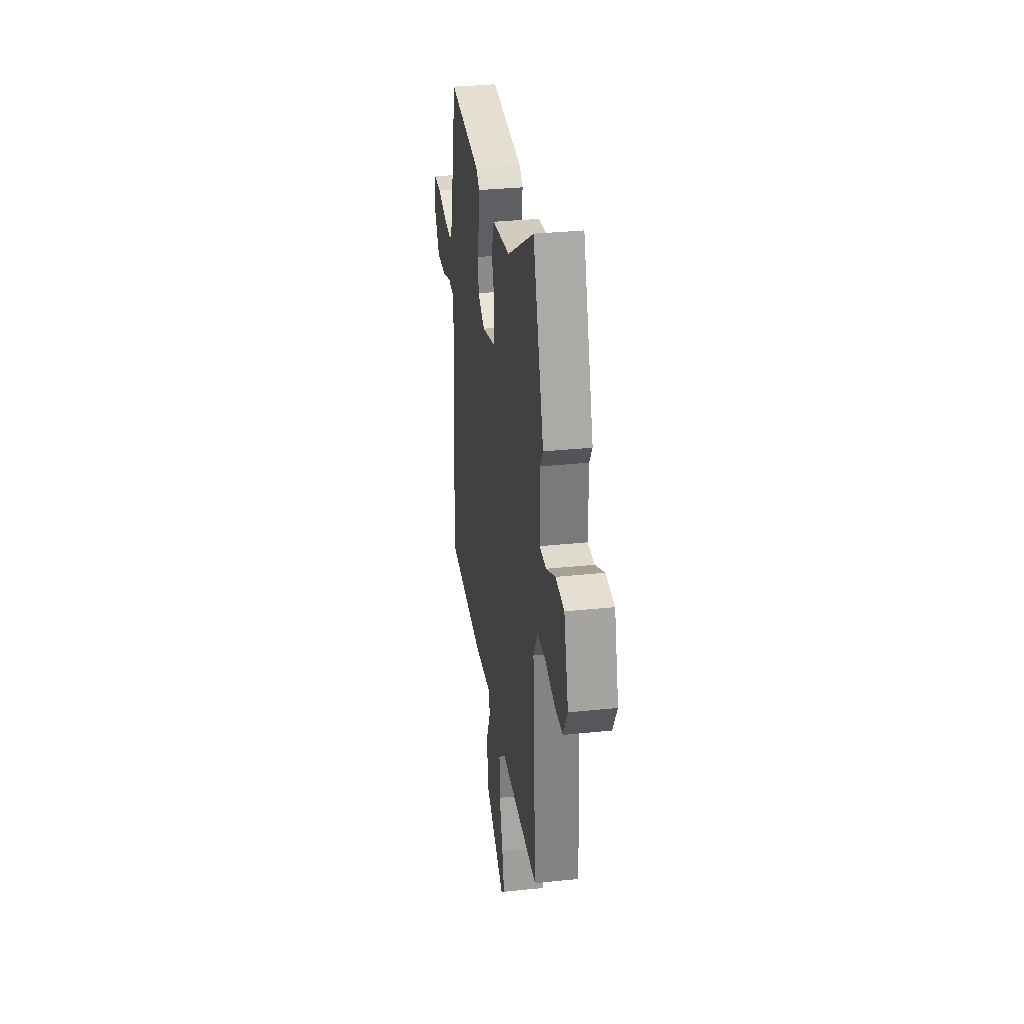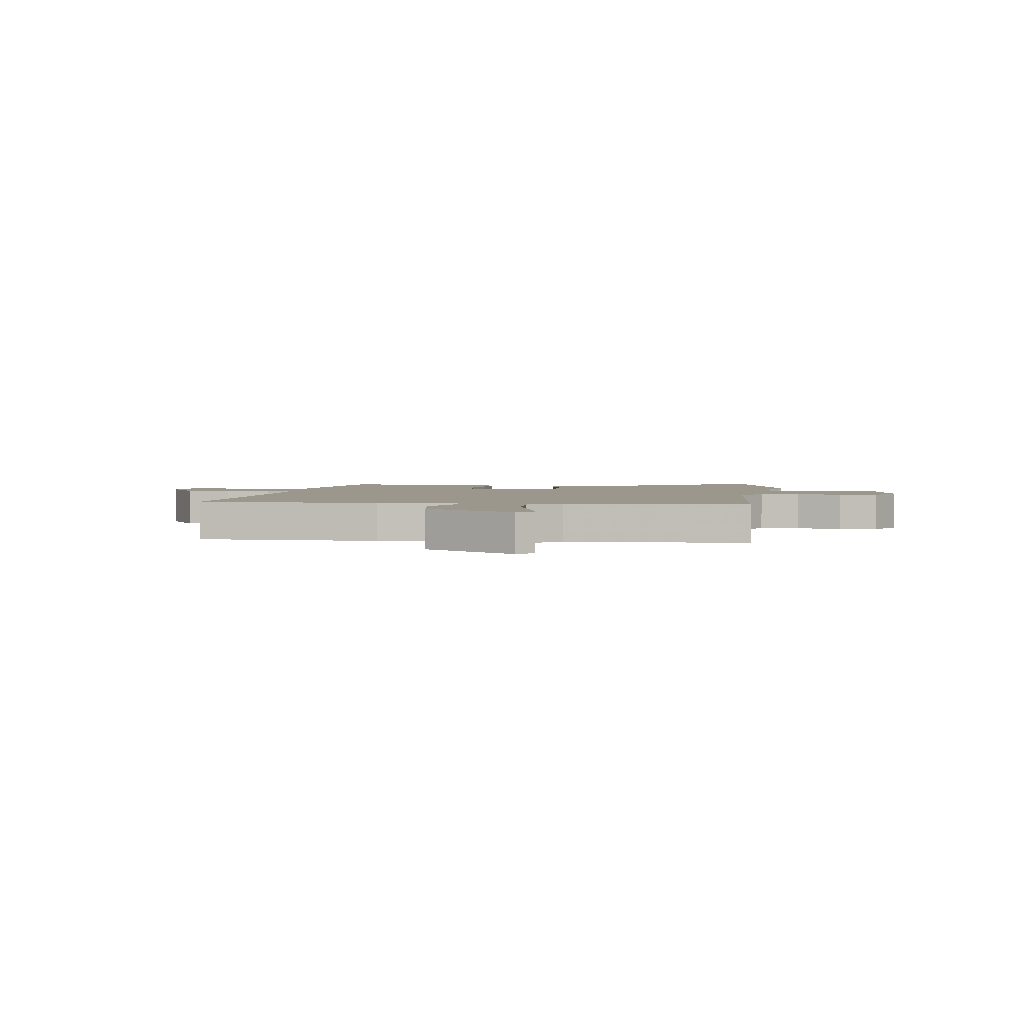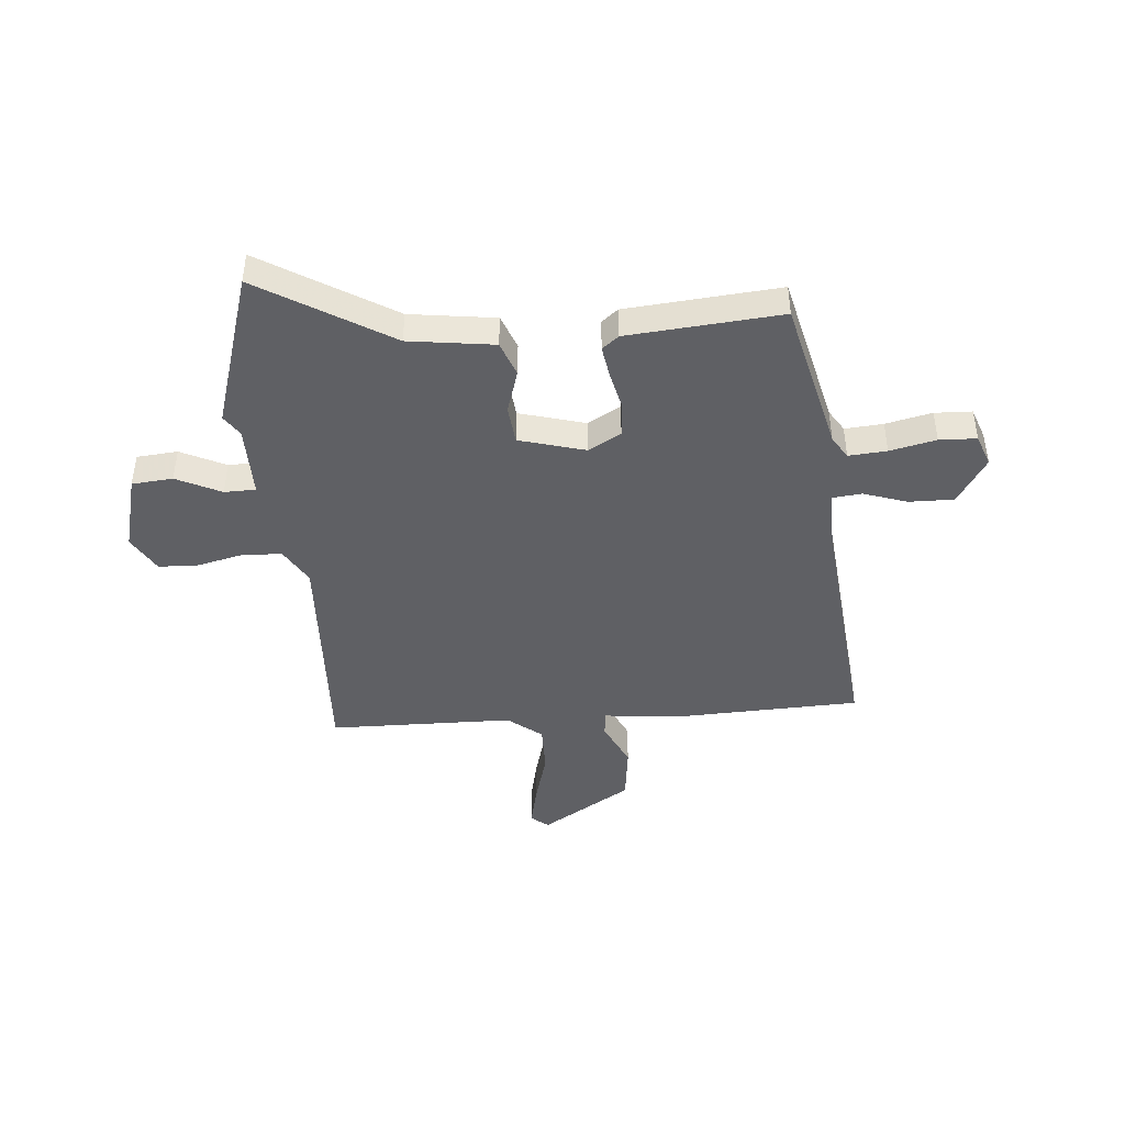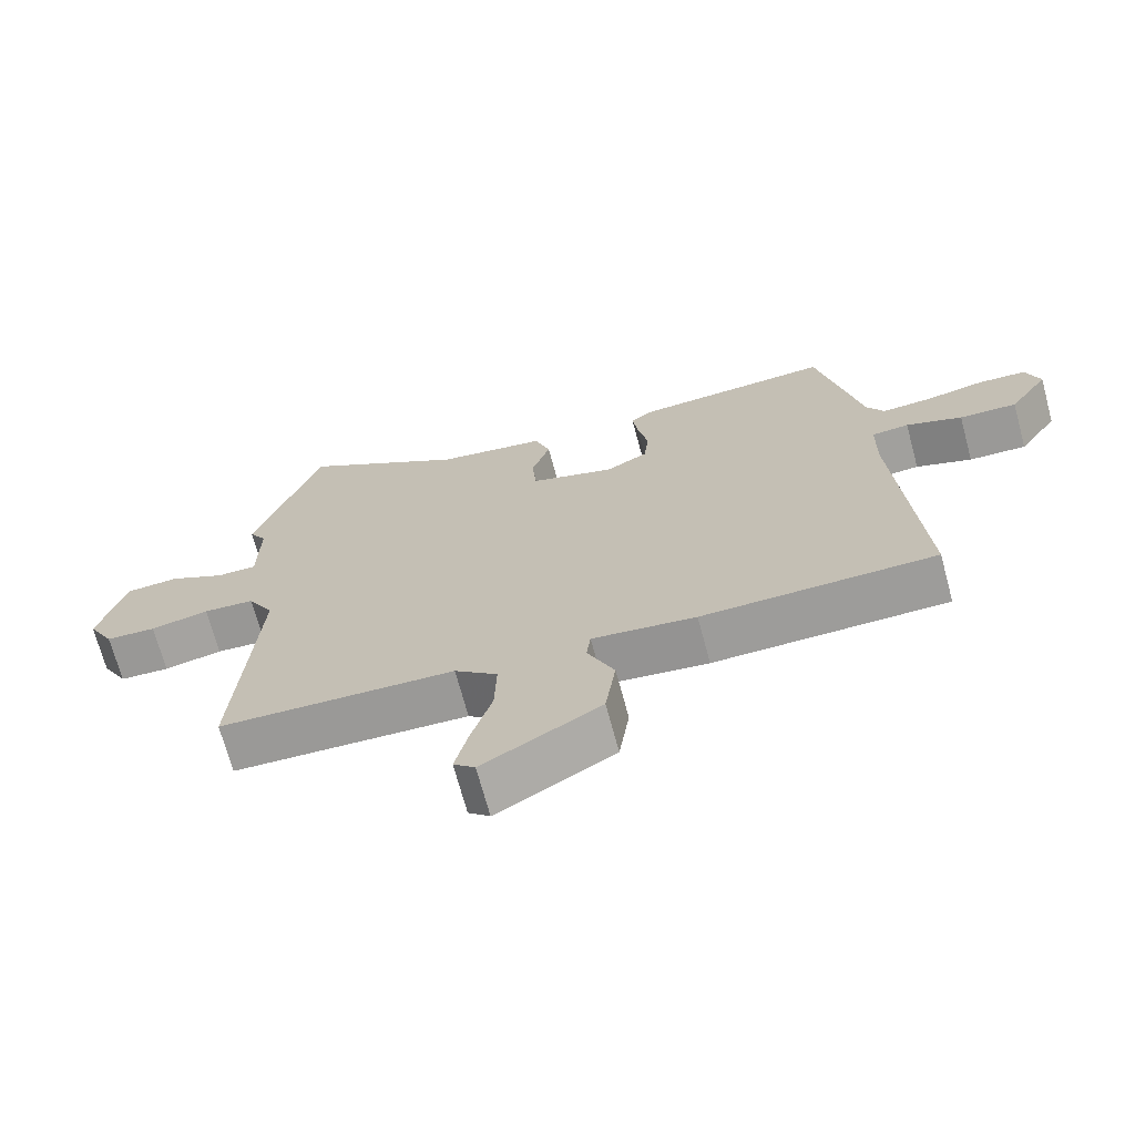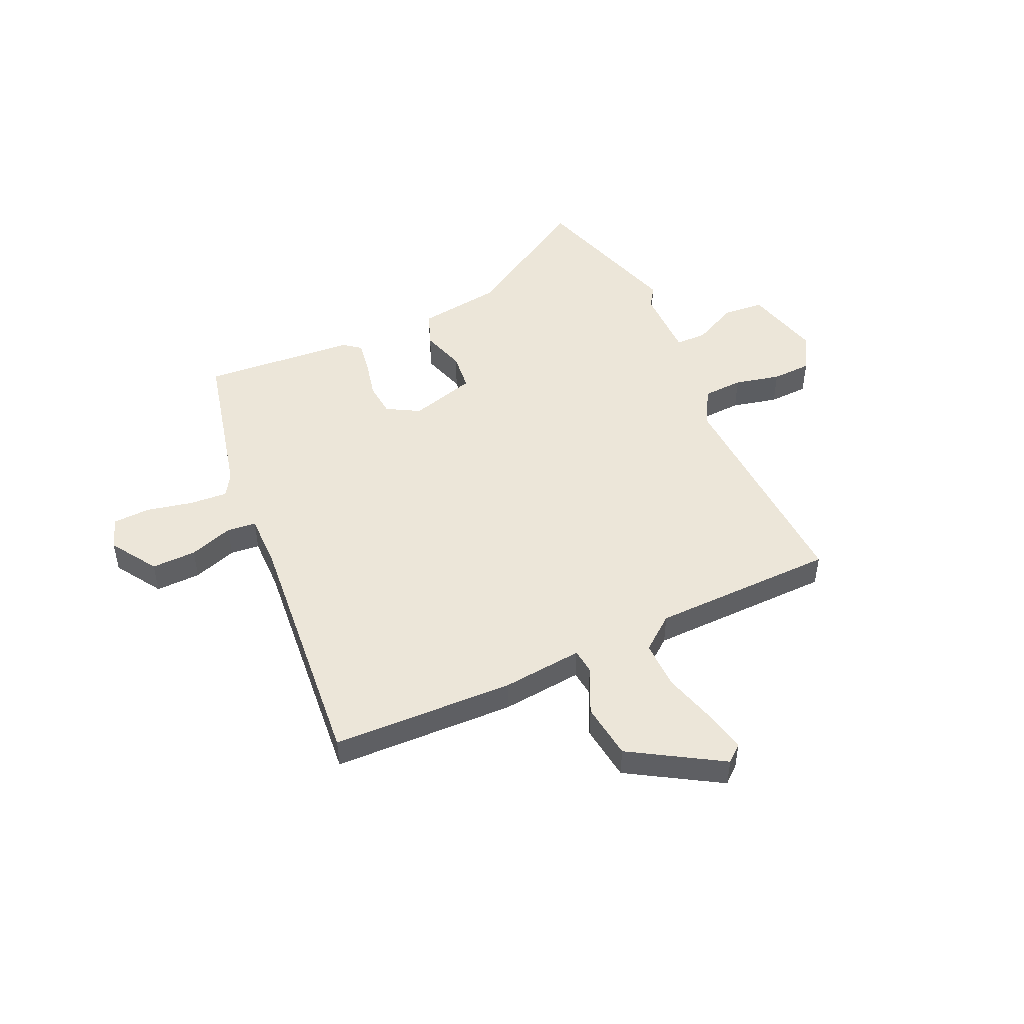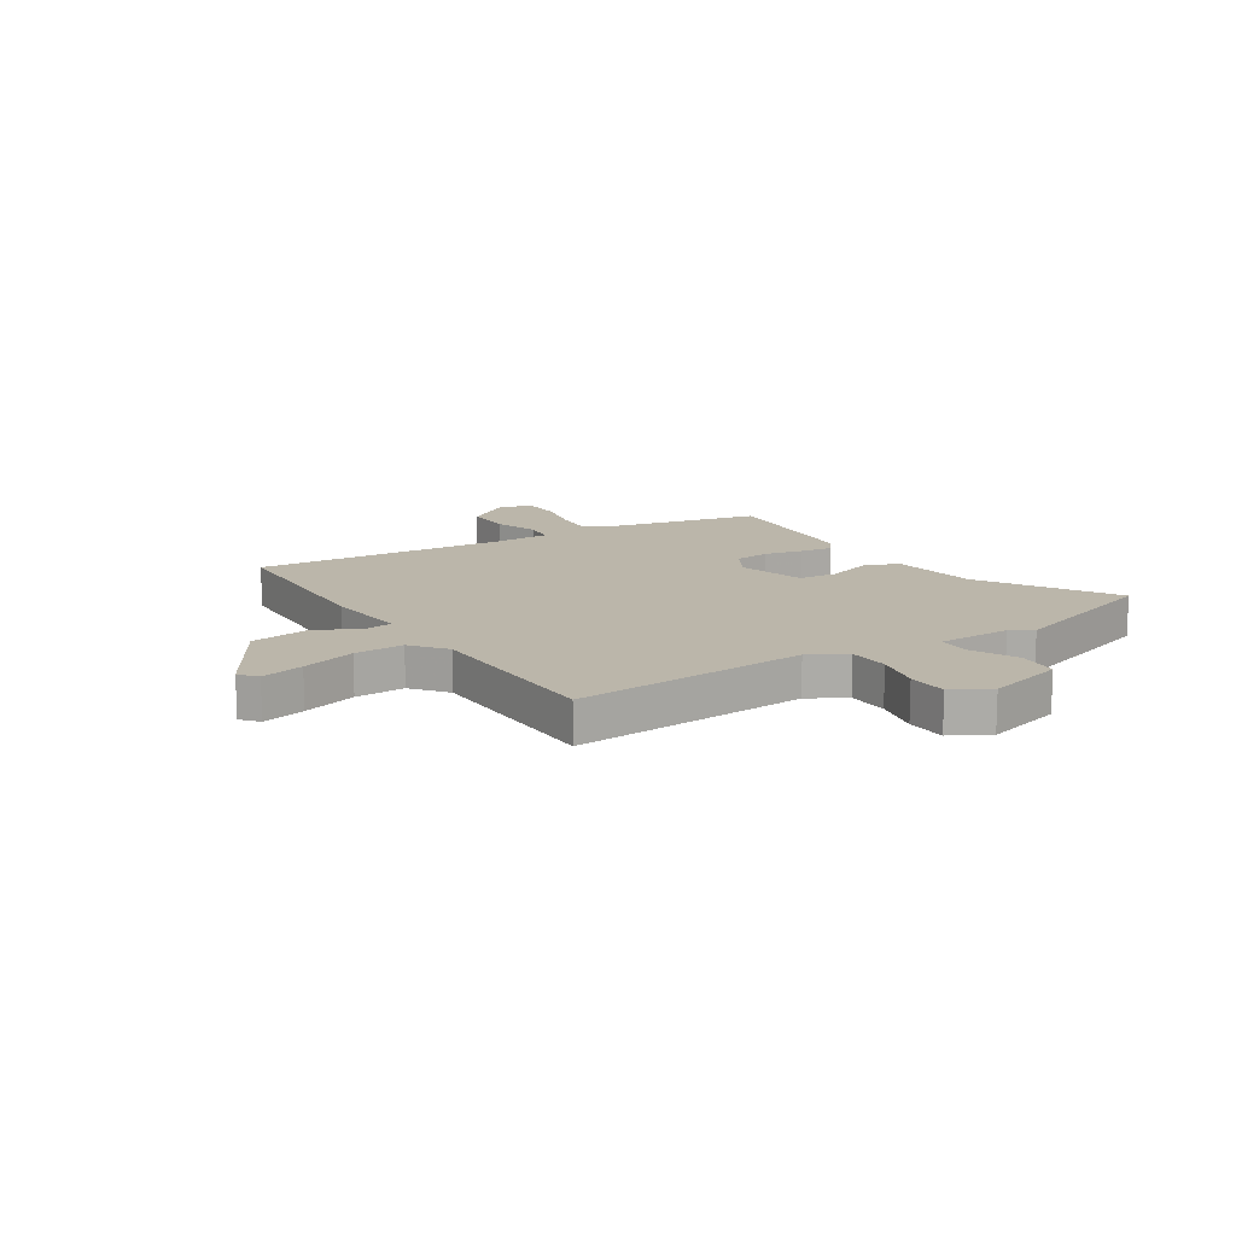
<metadata>
{"format":"obj","ext":"obj","renderer":"f3d","projection":"perspective","resolution":1024,"background":"white","views":[{"elev":33.1,"azim":-98.3,"up":"+Z"},{"elev":2.7,"azim":-171.9,"up":"+Y"},{"elev":-44.2,"azim":6.1,"up":"+Y"},{"elev":-69.8,"azim":15.1,"up":"+Z"},{"elev":48.6,"azim":156.5,"up":"+Y"},{"elev":14.1,"azim":-121.9,"up":"+Y"}]}
</metadata>
<code>
v -0.543 0.07 0.37
v -0.447 0.07 0.659
v -0.208 0.07 0.507
v -0.05 0.07 0.482
v -0.027 0.07 0.417
v -0.054 0.07 0.336
v -0.048 0.07 0.265
v 0.074 0.07 0.228
v 0.135 0.07 0.261
v 0.142 0.07 0.324
v 0.127 0.07 0.396
v 0.119 0.07 0.455
v 0.15 0.07 0.479
v 0.435 0.07 0.497
v 0.497 0.07 0.209
v 0.522 0.07 0.167
v 0.593 0.07 0.171
v 0.679 0.07 0.188
v 0.748 0.07 0.184
v 0.768 0.07 0.125
v 0.711 0.07 0.04
v 0.628 0.07 0.043
v 0.547 0.07 0.072
v 0.493 0.07 0.067
v 0.492 0.07 -0.035
v 0.526 0.07 -0.498
v 0.188 0.07 -0.503
v 0.038 0.07 -0.485
v 0.032 0.07 -0.532
v 0.071 0.07 -0.619
v 0.056 0.07 -0.723
v -0.114 0.07 -0.822
v -0.145 0.07 -0.795
v -0.126 0.07 -0.717
v -0.096 0.07 -0.619
v -0.093 0.07 -0.529
v -0.155 0.07 -0.478
v -0.497 0.07 -0.465
v -0.468 0.07 -0.037
v -0.506 0.07 0.031
v -0.58 0.07 0.036
v -0.665 0.07 0.018
v -0.738 0.07 0.022
v -0.776 0.07 0.091
v -0.736 0.07 0.233
v -0.66 0.07 0.238
v -0.578 0.07 0.196
v -0.52 0.07 0.196
v -0.518 0.07 0.33
v -0.543 0 0.37
v -0.447 0 0.659
v -0.208 0 0.507
v -0.05 0 0.482
v -0.027 0 0.417
v -0.054 0 0.336
v -0.048 0 0.265
v 0.074 0 0.228
v 0.135 0 0.261
v 0.142 0 0.324
v 0.127 0 0.396
v 0.119 0 0.455
v 0.15 0 0.479
v 0.435 0 0.497
v 0.497 0 0.209
v 0.522 0 0.167
v 0.593 0 0.171
v 0.679 0 0.188
v 0.748 0 0.184
v 0.768 0 0.125
v 0.711 0 0.04
v 0.628 0 0.043
v 0.547 0 0.072
v 0.493 0 0.067
v 0.492 0 -0.035
v 0.526 0 -0.498
v 0.188 0 -0.503
v 0.038 0 -0.485
v 0.032 0 -0.532
v 0.071 0 -0.619
v 0.056 0 -0.723
v -0.114 0 -0.822
v -0.145 0 -0.795
v -0.126 0 -0.717
v -0.096 0 -0.619
v -0.093 0 -0.529
v -0.155 0 -0.478
v -0.497 0 -0.465
v -0.468 0 -0.037
v -0.506 0 0.031
v -0.58 0 0.036
v -0.665 0 0.018
v -0.738 0 0.022
v -0.776 0 0.091
v -0.736 0 0.233
v -0.66 0 0.238
v -0.578 0 0.196
v -0.52 0 0.196
v -0.518 0 0.33
f 44 45 46 47
f 44 47 48
f 41 42 43 44
f 40 41 44 48
f 39 40 48 49
f 37 38 39
f 36 37 39 49
f 32 33 34 35
f 30 31 32 35
f 29 30 35 36
f 28 29 36 49
f 25 26 27 28
f 24 25 28 49
f 20 21 22 23
f 17 18 19 20
f 16 17 20 23
f 15 16 23 24
f 10 11 12 13
f 10 13 14 15
f 3 4 5 6
f 3 6 7
f 2 3 7
f 1 2 7
f 49 1 7 8
f 9 10 15 24
f 8 9 24
f 8 24 49
f 96 95 94 93
f 97 96 93
f 93 92 91 90
f 97 93 90 89
f 98 97 89 88
f 88 87 86
f 98 88 86 85
f 84 83 82 81
f 84 81 80 79
f 85 84 79 78
f 98 85 78 77
f 77 76 75 74
f 98 77 74 73
f 72 71 70 69
f 69 68 67 66
f 72 69 66 65
f 73 72 65 64
f 62 61 60 59
f 64 63 62 59
f 55 54 53 52
f 56 55 52
f 56 52 51
f 56 51 50
f 57 56 50 98
f 73 64 59 58
f 73 58 57
f 98 73 57
f 1 50 51 2
f 2 51 52 3
f 3 52 53 4
f 4 53 54 5
f 5 54 55 6
f 6 55 56 7
f 7 56 57 8
f 8 57 58 9
f 9 58 59 10
f 10 59 60 11
f 11 60 61 12
f 12 61 62 13
f 13 62 63 14
f 14 63 64 15
f 15 64 65 16
f 16 65 66 17
f 17 66 67 18
f 18 67 68 19
f 19 68 69 20
f 20 69 70 21
f 21 70 71 22
f 22 71 72 23
f 23 72 73 24
f 24 73 74 25
f 25 74 75 26
f 26 75 76 27
f 27 76 77 28
f 28 77 78 29
f 29 78 79 30
f 30 79 80 31
f 31 80 81 32
f 32 81 82 33
f 33 82 83 34
f 34 83 84 35
f 35 84 85 36
f 36 85 86 37
f 37 86 87 38
f 38 87 88 39
f 39 88 89 40
f 40 89 90 41
f 41 90 91 42
f 42 91 92 43
f 43 92 93 44
f 44 93 94 45
f 45 94 95 46
f 46 95 96 47
f 47 96 97 48
f 48 97 98 49
f 49 98 50 1

</code>
